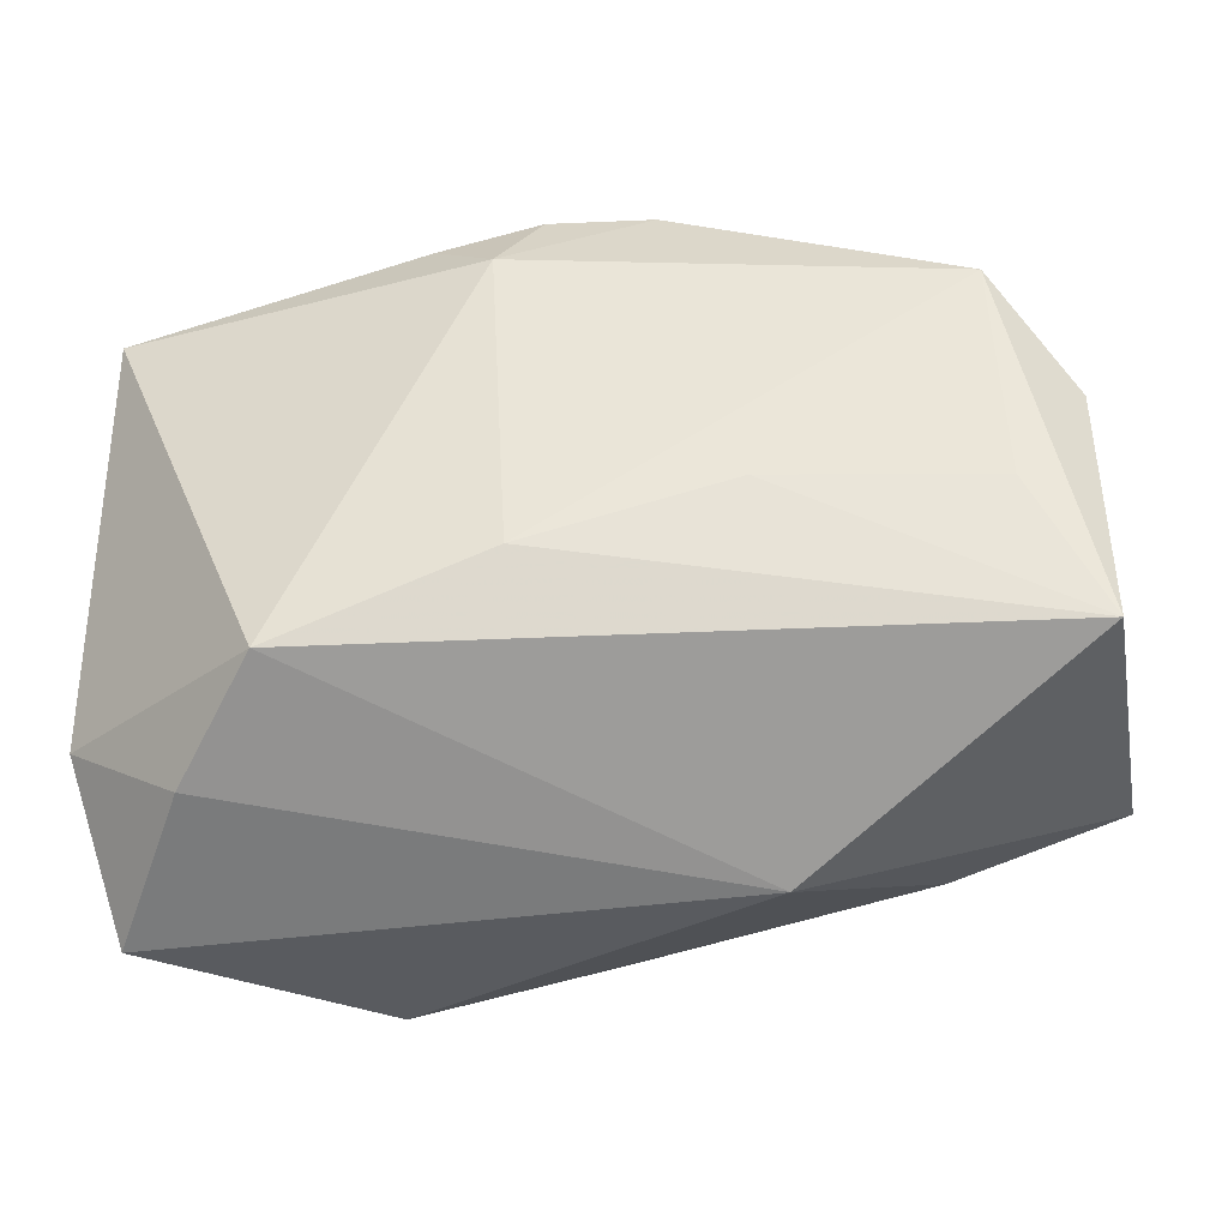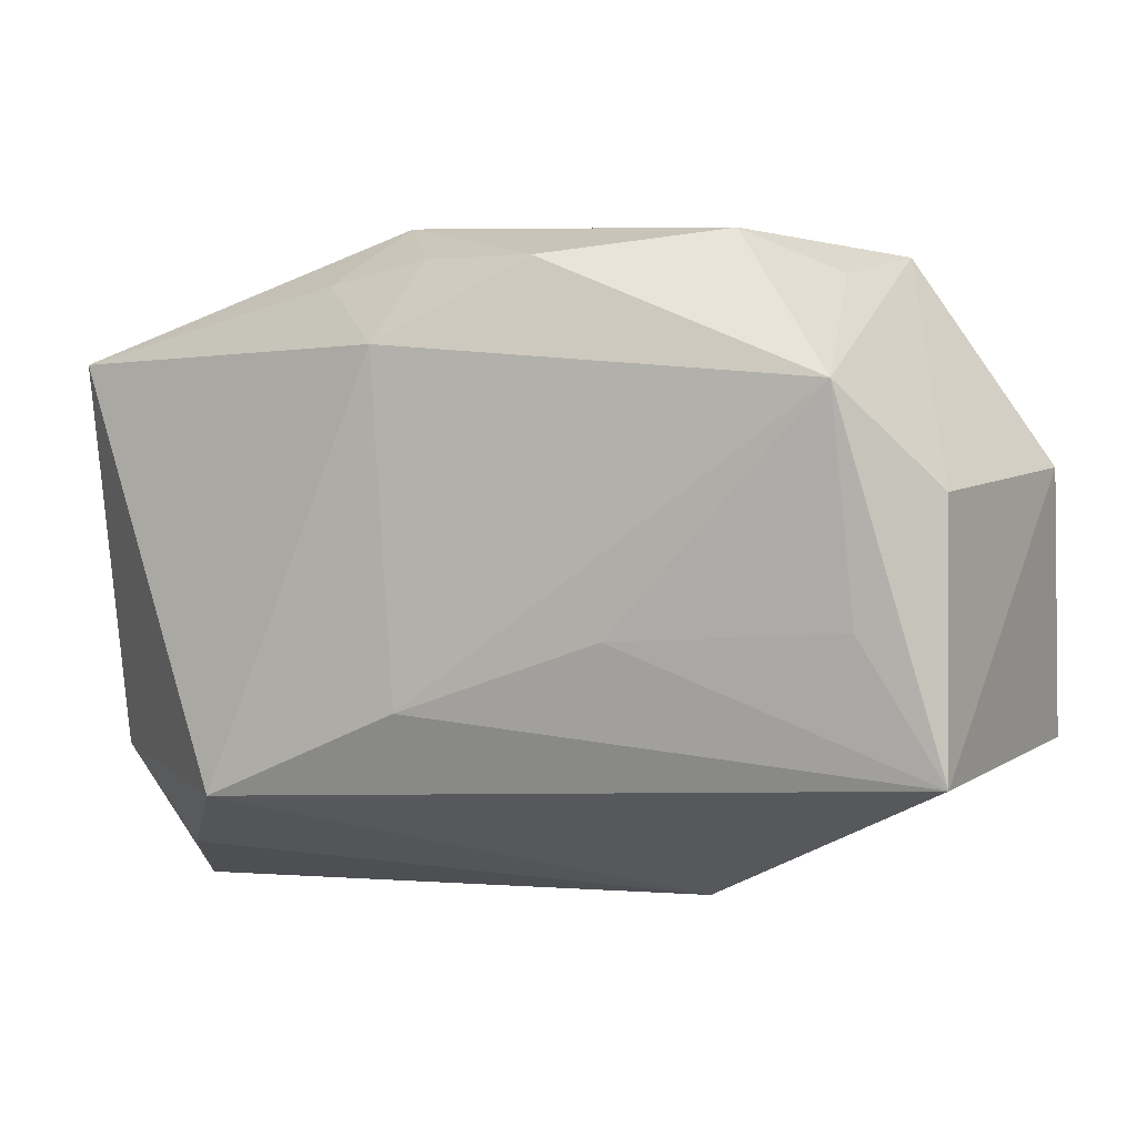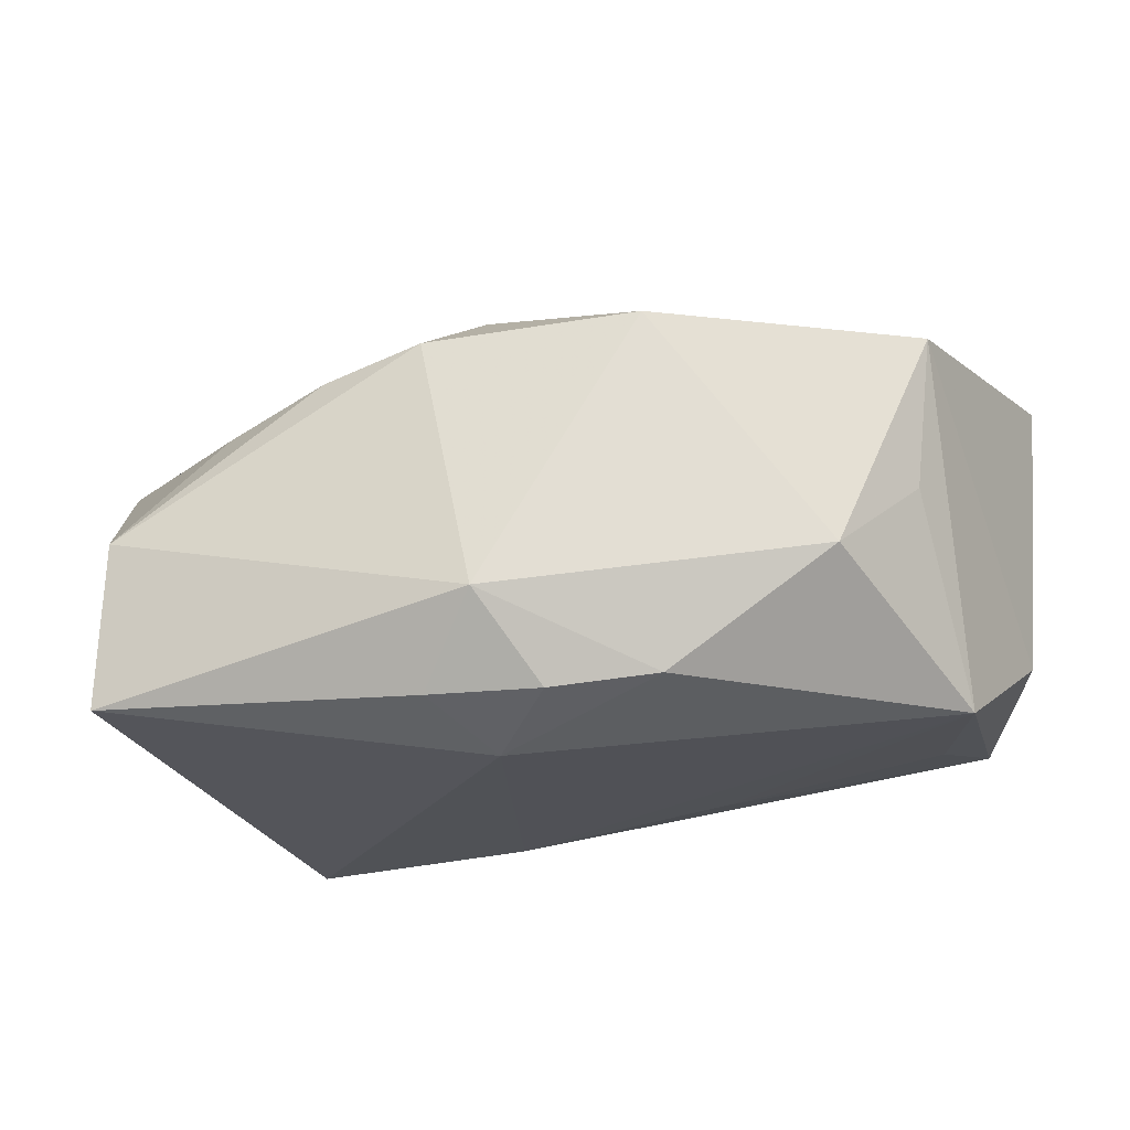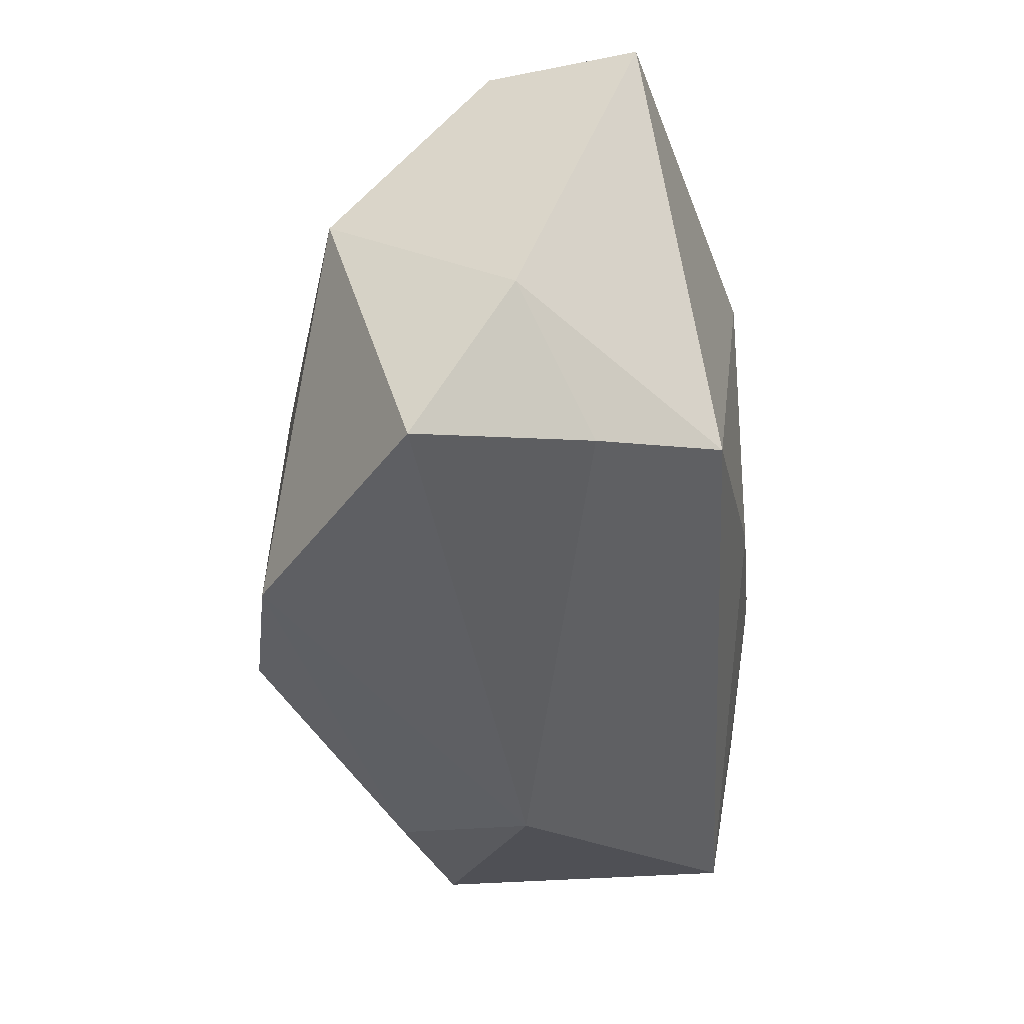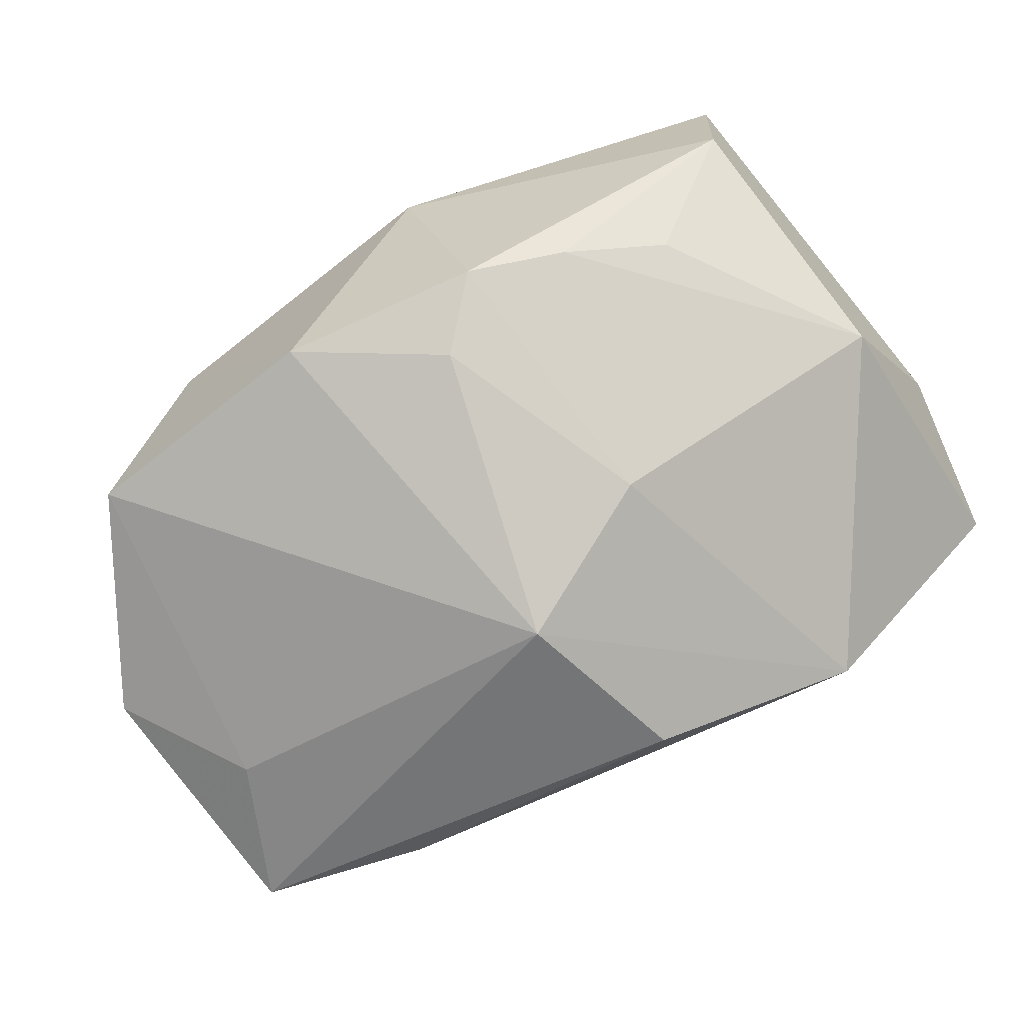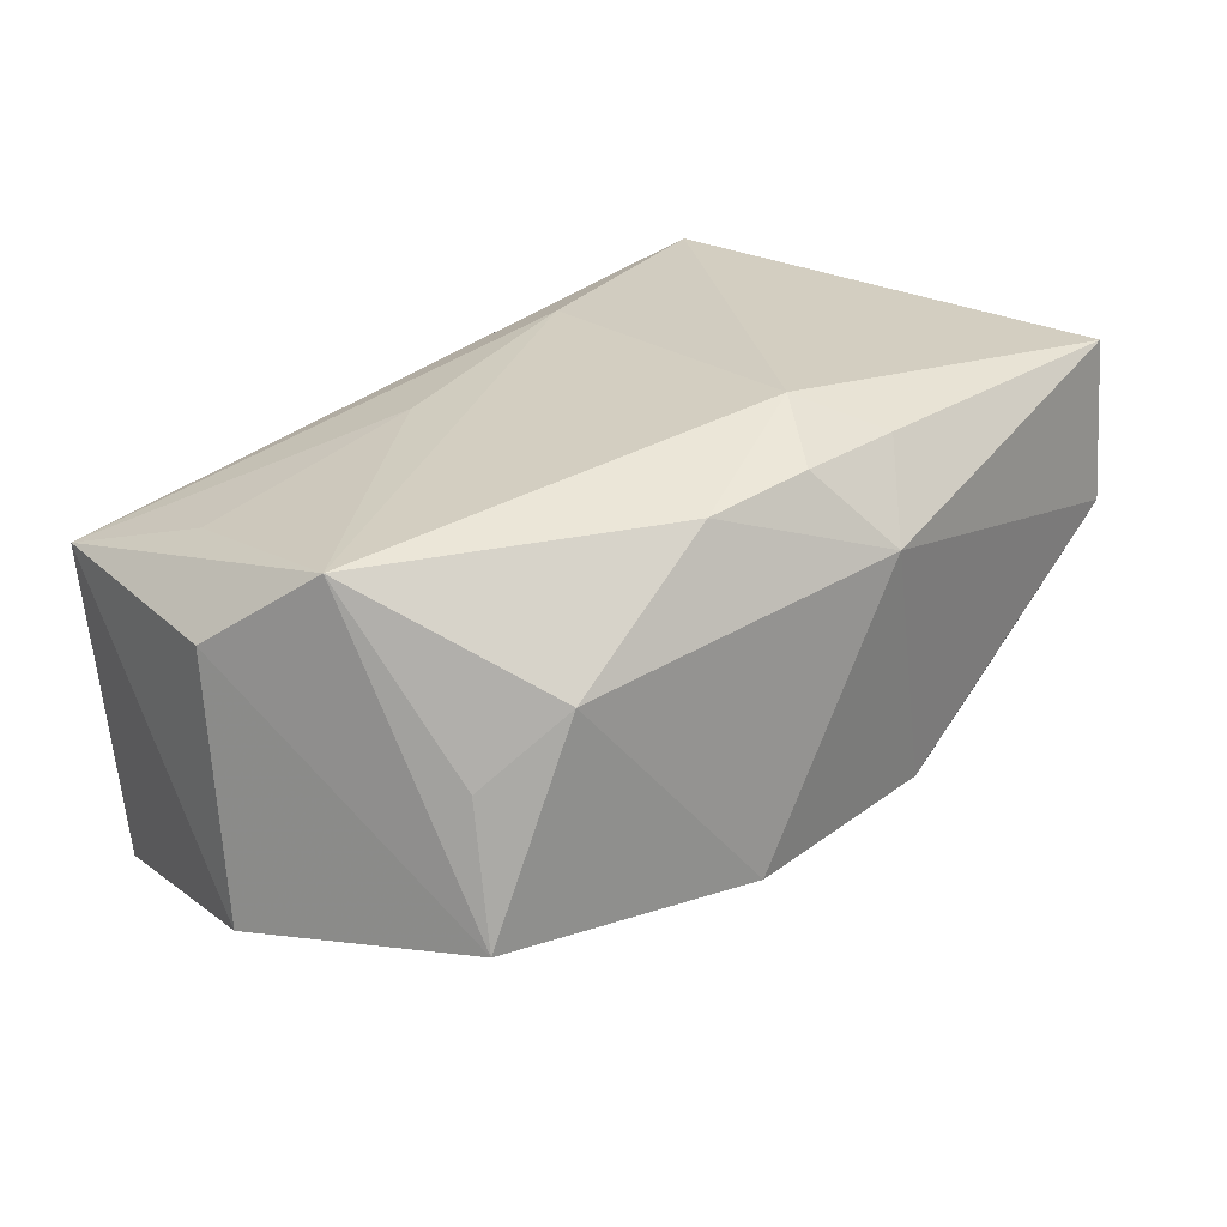
<metadata>
{"format":"obj","ext":"obj","renderer":"f3d","projection":"perspective","resolution":1024,"background":"white","views":[{"elev":-41.1,"azim":14.3,"up":"+Y"},{"elev":-1.0,"azim":32.0,"up":"+Y"},{"elev":66.3,"azim":3.0,"up":"+Y"},{"elev":-44.8,"azim":-73.6,"up":"+Y"},{"elev":-65.7,"azim":-146.3,"up":"+Z"},{"elev":25.0,"azim":145.9,"up":"+Z"}]}
</metadata>
<code>
v 0.02042 0.02641 0.006543
v -0.03644 -0.0268 0.0008593
v 0.005184 0.02774 -0.01125
v -0.03459 0.01766 0.01941
v -0.03851 -0.01472 0.009704
v -0.004526 -0.01726 -0.02387
v 0.02674 0.02313 0.0003011
v 0.02184 -0.01714 -0.01916
v -0.001374 -0.001638 -0.02505
v 0.01219 -0.02641 -0.004194
v -0.01989 -0.01792 0.0213
v 0.03823 -0.01611 0.007675
v 0.03823 0.005532 0.007632
v 0.03823 0.008412 -0.01402
v -0.000588 0.0241 0.01822
v -0.003729 0.01744 0.0213
v 0.01437 -0.005427 0.01678
v -0.006906 0.02035 -0.01359
v 0.0322 0.01357 0.0146
v -0.03721 -0.0008105 -0.006543
v -0.02684 0.0157 -0.004626
v 0.0271 0.02574 -0.0111
v 0.03256 -0.004752 0.01154
v -0.02049 -0.02413 -0.01685
v -0.03471 0.01866 0.006203
v -0.002423 -0.01099 0.01995
v -0.006306 0.02776 0.01196
v -0.01438 0.003311 -0.01881
v 0.00802 0.02403 0.01655
v 0.03653 -0.0134 -0.01891
v 0.03046 -0.001263 -0.01883
v -0.01163 0.02466 -0.009259
v -0.009418 0.02264 0.0187
v -0.01925 0.02092 -0.007278
v -0.02803 -0.02264 0.01296
f 9 3 22
f 34 28 20
f 11 16 4
f 31 30 9
f 14 30 31
f 9 22 31
f 31 22 14
f 26 16 11
f 19 16 26
f 14 22 13
f 13 22 19
f 24 2 20
f 24 28 9
f 20 28 24
f 10 2 24
f 27 3 32
f 28 34 32
f 1 3 27
f 1 22 3
f 16 15 33
f 33 4 16
f 33 15 27
f 27 4 33
f 11 4 5
f 20 2 5
f 5 4 20
f 17 23 19
f 19 26 17
f 10 30 12
f 12 30 14
f 14 13 12
f 19 23 12
f 12 13 19
f 11 10 12
f 12 26 11
f 23 17 12
f 12 17 26
f 9 30 6
f 6 24 9
f 25 32 34
f 25 4 27
f 27 32 25
f 20 4 25
f 9 28 18
f 28 32 18
f 18 3 9
f 18 32 3
f 19 22 7
f 7 1 19
f 22 1 7
f 19 1 29
f 29 16 19
f 29 15 16
f 27 15 29
f 29 1 27
f 11 5 35
f 35 5 2
f 35 10 11
f 35 2 10
f 8 30 10
f 8 6 30
f 10 24 8
f 24 6 8
f 21 34 20
f 20 25 21
f 21 25 34

</code>
